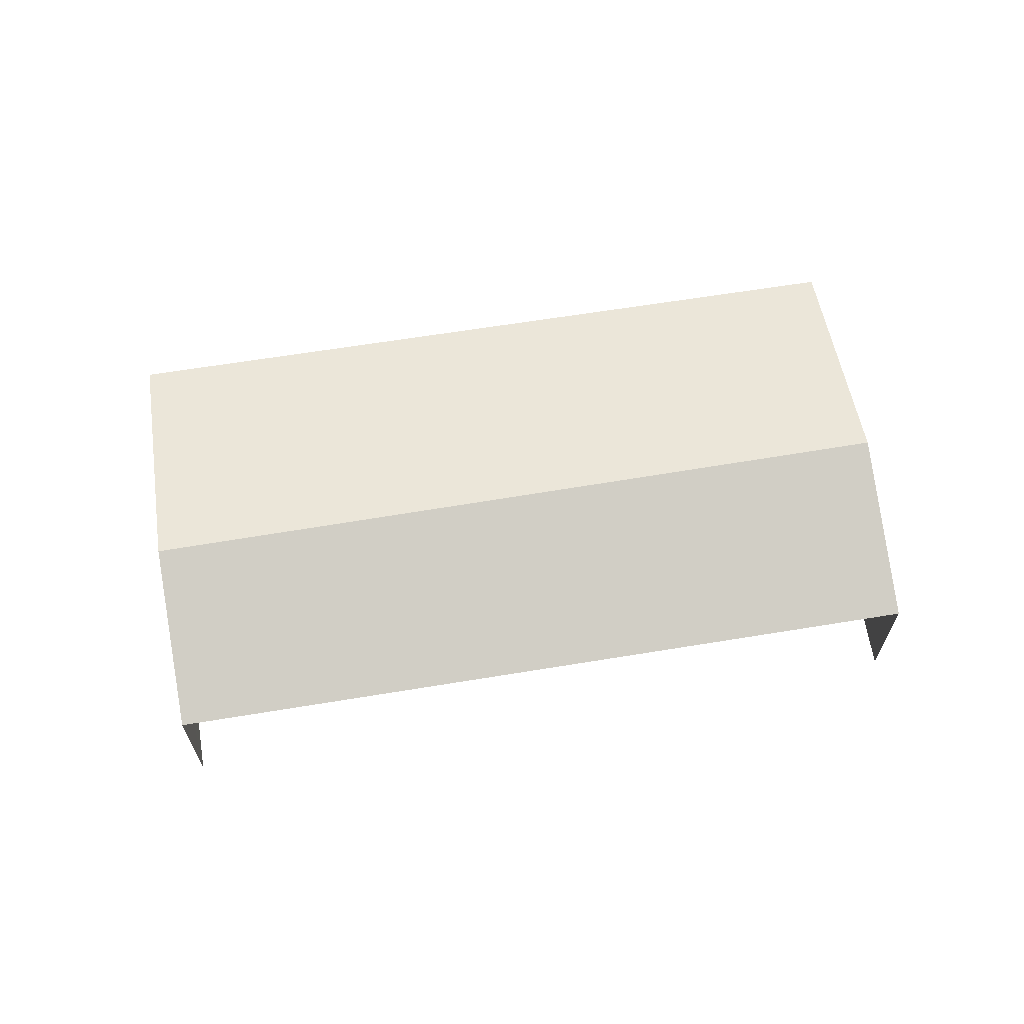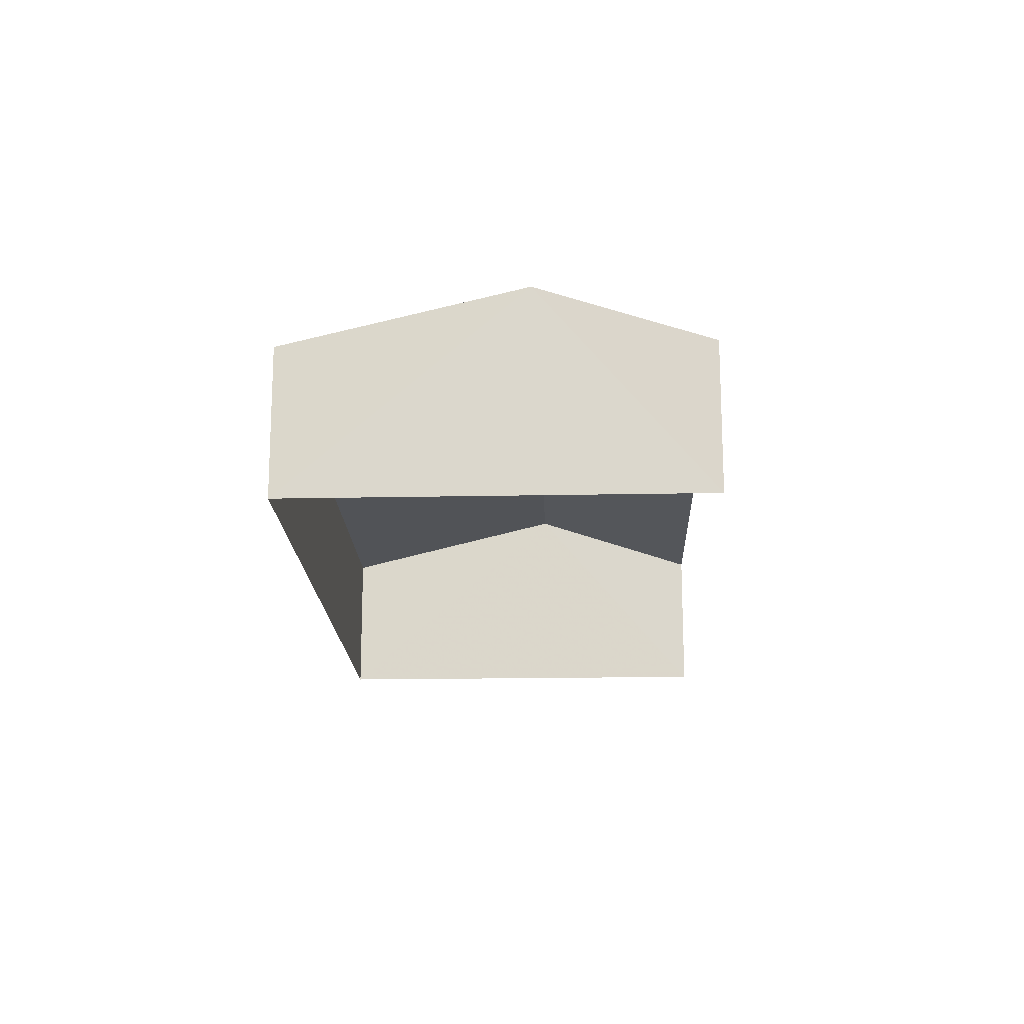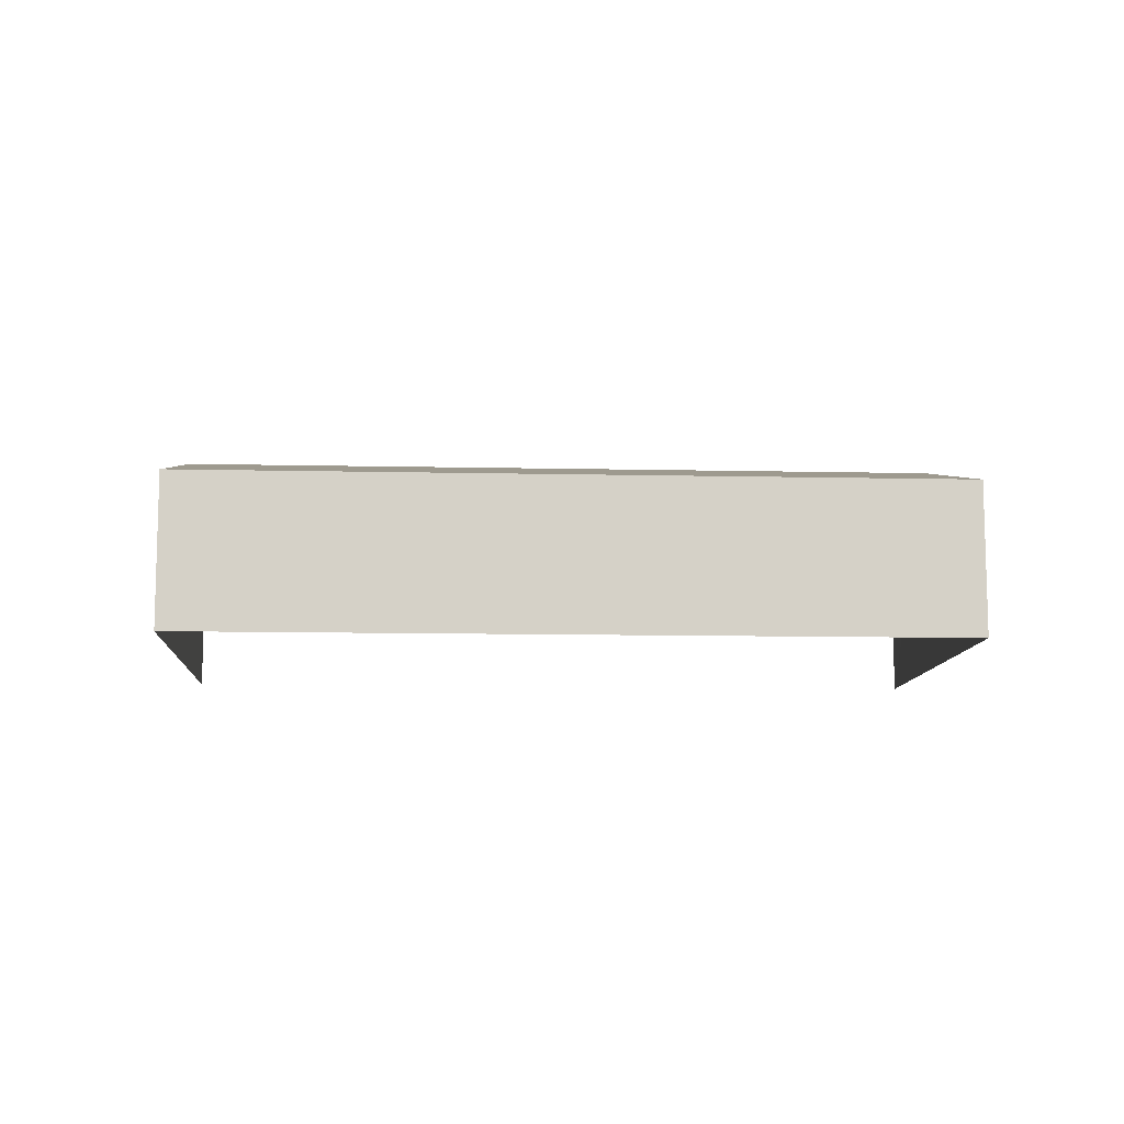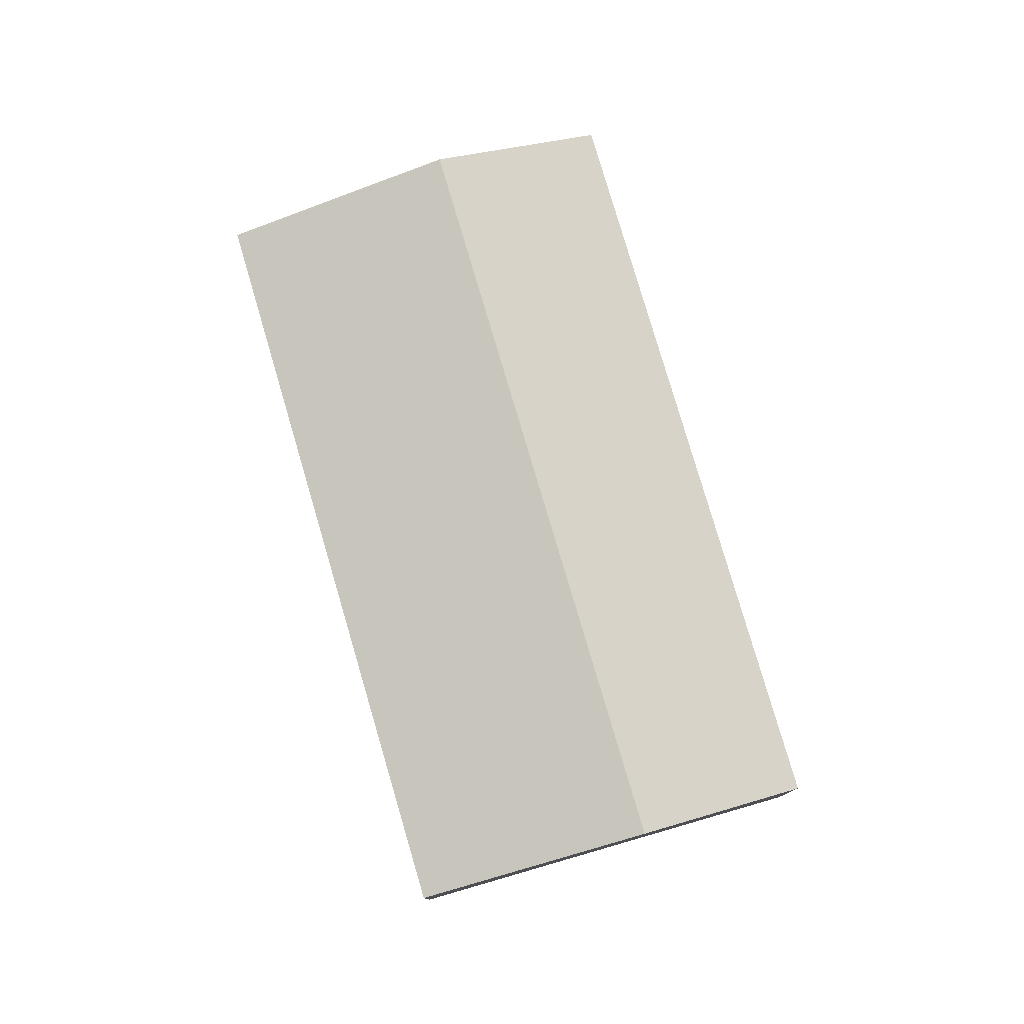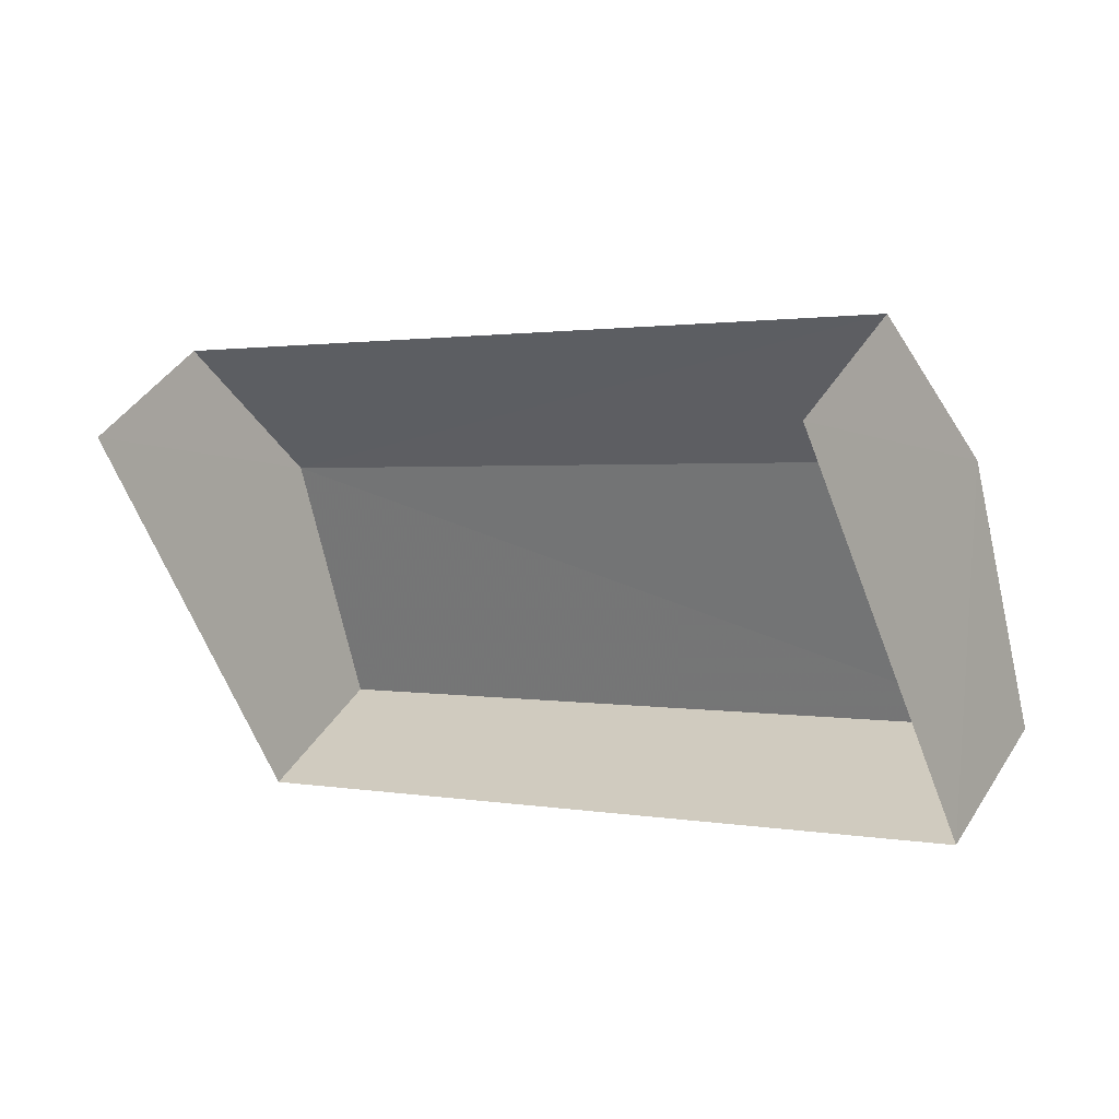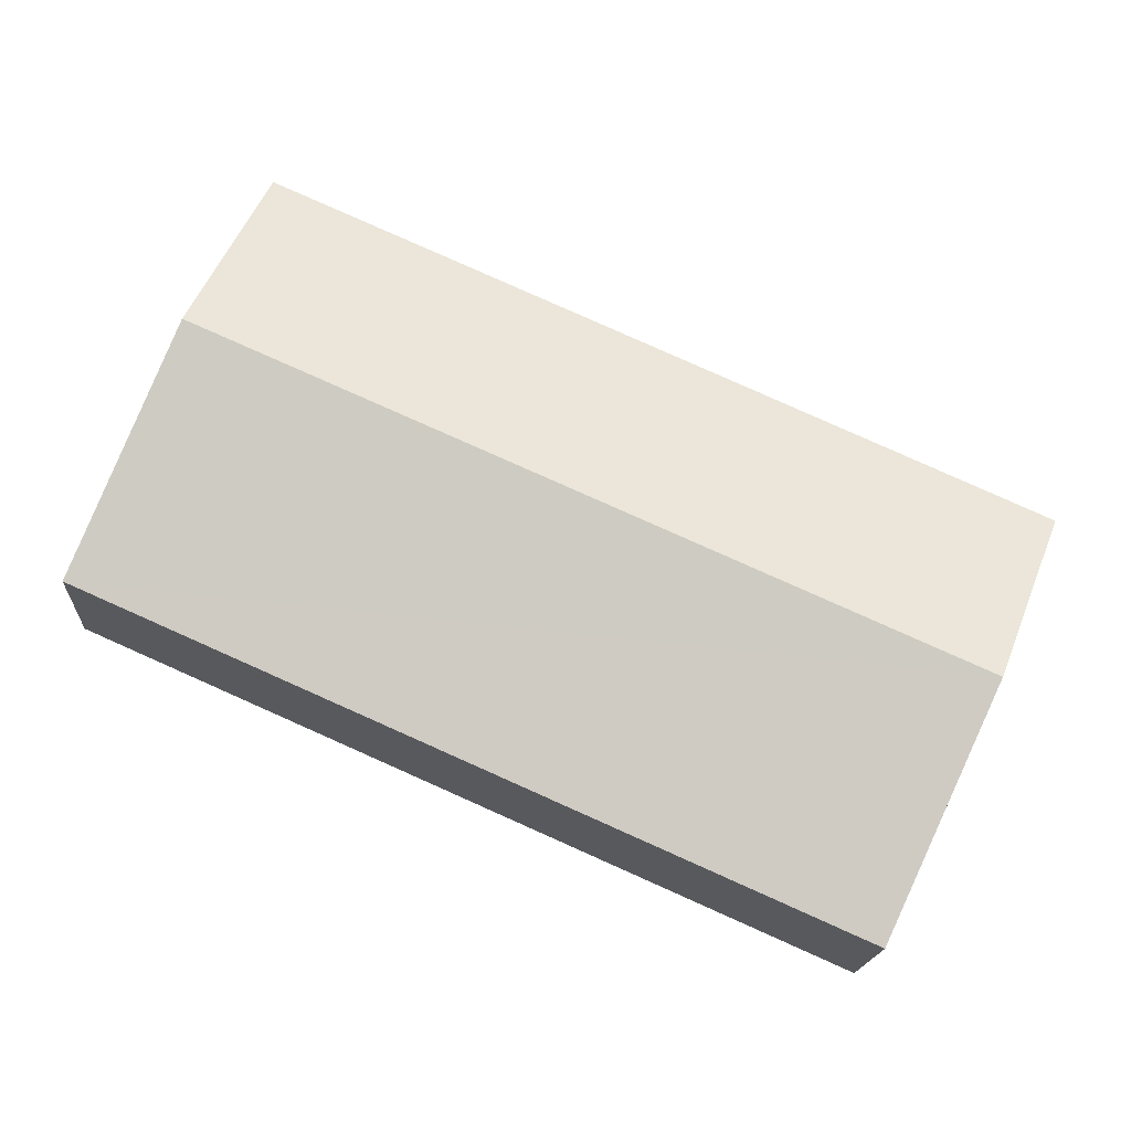
<metadata>
{"format":"obj","ext":"obj","renderer":"f3d","projection":"perspective","resolution":1024,"background":"white","views":[{"elev":65.6,"azim":147.0,"up":"+Z"},{"elev":-17.4,"azim":68.3,"up":"+Z"},{"elev":-9.9,"azim":-27.0,"up":"+Z"},{"elev":78.6,"azim":49.9,"up":"+Z"},{"elev":42.7,"azim":-150.0,"up":"+Y"},{"elev":-17.5,"azim":-3.9,"up":"+Y"}]}
</metadata>
<code>
v -2.2e+05 -1.249e+05 12.93
v -2.2e+05 -1.249e+05 12.93
v -2.2e+05 -1.249e+05 12.93
v -2.2e+05 -1.249e+05 12.93
v -2.2e+05 -1.249e+05 13.89
v -2.2e+05 -1.249e+05 13.89
v -2.2e+05 -1.249e+05 14.26
v -2.2e+05 -1.249e+05 14.26
v -2.2e+05 -1.249e+05 13.89
v -2.2e+05 -1.249e+05 13.89
f 1 2 3
f 1 4 2
f 9 4 1
f 9 10 4
f 5 6 7
f 8 5 7
f 7 9 8
f 7 10 9
f 5 3 2
f 6 5 2
f 9 1 8
f 1 3 8
f 3 5 8
f 6 2 7
f 2 4 7
f 4 10 7

</code>
